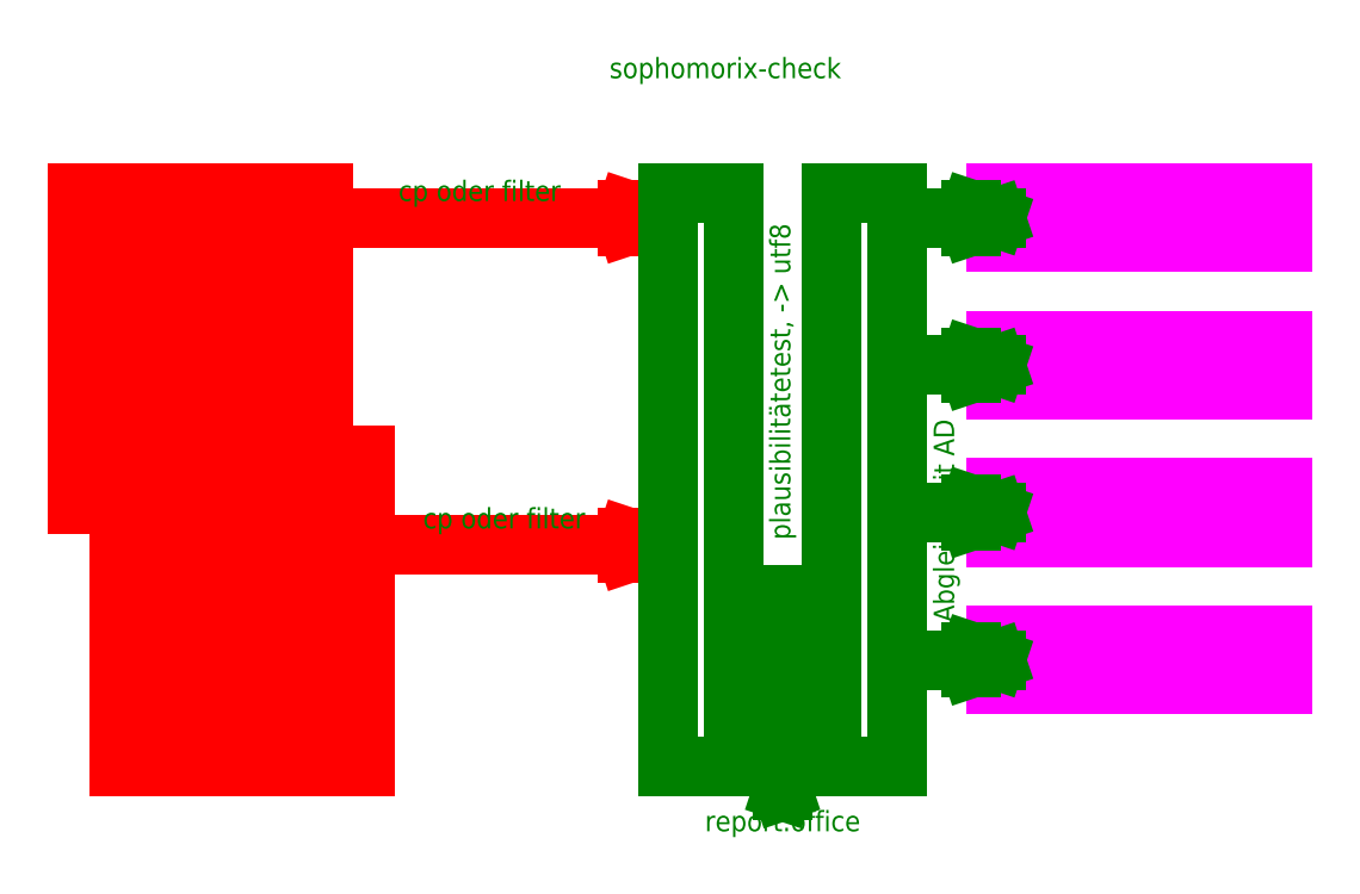
<metadata>
{"format":"dxf","ext":"dxf","renderer":"ezdxf+matplotlib","layout":"modelspace","background":"white","min_lineweight":24,"dpi":150}
</metadata>
<code>
0
SECTION
2
ENTITIES
0
LINE
8
Ausgangsdateien
10
0
20
108
11
30
21
108
0
LINE
8
Ausgangsdateien
10
0
20
102
11
30
21
102
0
LINE
8
Ausgangsdateien
10
0
20
102
11
0
21
108
0
LINE
8
Ausgangsdateien
10
30
20
108
11
30
21
102
0
LINE
8
Ausgangsdateien
10
0
20
100
11
30
21
100
0
LINE
8
Ausgangsdateien
10
0
20
94
11
30
21
94
0
MTEXT
8
Ausgangsdateien
10
15
20
97
30
0
40
2.5
41
15.56
71
5
72
1
1
lehrer.txt
7
iso
210
0
220
0
230
1
50
0
73
2
44
1
0
LINE
8
Ausgangsdateien
10
0
20
94
11
0
21
100
0
LINE
8
Ausgangsdateien
10
30
20
100
11
30
21
94
0
LINE
8
Ausgangsdateien
10
0
20
92
11
30
21
92
0
LINE
8
Ausgangsdateien
10
0
20
86
11
30
21
86
0
LINE
8
Ausgangsdateien
10
0
20
86
11
0
21
92
0
LINE
8
Ausgangsdateien
10
30
20
92
11
30
21
86
0
LINE
8
Ausgangsdateien
10
0
20
84
11
30
21
84
0
LINE
8
Ausgangsdateien
10
0
20
78
11
30
21
78
0
LINE
8
Ausgangsdateien
10
0
20
78
11
0
21
84
0
LINE
8
Ausgangsdateien
10
30
20
84
11
30
21
78
0
MTEXT
8
Ausgangsdateien
10
15
20
105
30
0
40
2.5
41
19.45
71
5
72
1
1
schueler.txt
7
iso
210
0
220
0
230
1
50
0
73
2
44
1
0
MTEXT
8
Ausgangsdateien
10
15
20
89
30
0
40
2.5
41
28.61
71
5
72
1
1
extraschueler.txt
7
iso
210
0
220
0
230
1
50
0
73
2
44
1
0
MTEXT
8
Ausgangsdateien
10
15
20
81
30
0
40
2.5
41
23.89
71
5
72
1
1
extrakurse.txt
7
iso
210
0
220
0
230
1
50
0
73
2
44
1
0
LINE
8
Ausgangsdateien
10
0
20
76
11
35
21
76
0
LINE
8
Ausgangsdateien
10
35
20
76
11
35
21
70
0
LINE
8
Ausgangsdateien
10
35
20
70
11
0
21
70
0
LINE
8
Ausgangsdateien
10
0
20
70
11
0
21
76
0
MTEXT
8
Ausgangsdateien
10
18
20
73
30
0
40
2.5
41
23.89
71
5
72
1
1
multischool.txt
7
iso
210
0
220
0
230
1
50
0
73
2
44
1
0
LINE
8
Ausgangsdateien
10
5
20
68
11
35
21
68
0
LINE
8
Ausgangsdateien
10
5
20
62
11
35
21
62
0
LINE
8
Ausgangsdateien
10
5
20
62
11
5
21
68
0
LINE
8
Ausgangsdateien
10
35
20
68
11
35
21
62
0
LINE
8
Ausgangsdateien
10
5
20
60
11
35
21
60
0
LINE
8
Ausgangsdateien
10
5
20
54
11
35
21
54
0
LINE
8
Ausgangsdateien
10
5
20
54
11
5
21
60
0
LINE
8
Ausgangsdateien
10
35
20
60
11
35
21
54
0
LINE
8
Ausgangsdateien
10
5
20
52
11
35
21
52
0
LINE
8
Ausgangsdateien
10
5
20
46
11
35
21
46
0
LINE
8
Ausgangsdateien
10
5
20
46
11
5
21
52
0
LINE
8
Ausgangsdateien
10
35
20
52
11
35
21
46
0
LINE
8
Ausgangsdateien
10
5
20
44
11
35
21
44
0
LINE
8
Ausgangsdateien
10
5
20
38
11
35
21
38
0
LINE
8
Ausgangsdateien
10
5
20
38
11
5
21
44
0
LINE
8
Ausgangsdateien
10
35
20
44
11
35
21
38
0
MTEXT
8
Ausgangsdateien
10
20
20
65
30
0
40
2
41
20.67
71
5
72
1
1
abc.schueler.txt
7
iso
210
0
220
0
230
1
50
0
73
2
44
1
0
MTEXT
8
Ausgangsdateien
10
20
20
57
30
0
40
2
41
17.56
71
5
72
1
1
abc.lehrer.txt
7
iso
210
0
220
0
230
1
50
0
73
2
44
1
0
MTEXT
8
Ausgangsdateien
10
20
20
49
30
0
40
2
41
28
71
5
72
1
1
abc.extraschueler.txt
7
iso
210
0
220
0
230
1
50
0
73
2
44
1
0
MTEXT
8
Ausgangsdateien
10
20
20
41
30
0
40
2
41
24.22
71
5
72
1
1
abc.extrakurse.txt
7
iso
210
0
220
0
230
1
50
0
73
2
44
1
0
LINE
8
Ausgangsdateien
10
32
20
105
11
70
21
105
0
LINE
8
Ausgangsdateien
10
70
20
105
11
67
21
106
0
LINE
8
Ausgangsdateien
10
67
20
106
11
67
21
104
0
LINE
8
Ausgangsdateien
10
67
20
104
11
70
21
105
0
MTEXT
8
sophomorix-check
10
49
20
108
30
0
40
2.5
41
22.92
71
5
72
1
1
cp oder filter
7
iso
210
0
220
0
230
1
50
0
73
2
44
1
0
LINE
8
Ausgangsdateien
10
70
20
65
11
67
21
66
0
LINE
8
Ausgangsdateien
10
67
20
66
11
67
21
64
0
LINE
8
Ausgangsdateien
10
67
20
64
11
70
21
65
0
LINE
8
Ausgangsdateien
10
37
20
65
11
70
21
65
0
MTEXT
8
sophomorix-check
10
52
20
68
30
0
40
2.5
41
22.92
71
5
72
1
1
cp oder filter
7
iso
210
0
220
0
230
1
50
0
73
2
44
1
0
LINE
8
sophomorix-check
10
72
20
108
11
80
21
108
0
LINE
8
sophomorix-check
10
80
20
38
11
72
21
38
0
LINE
8
sophomorix-check
10
80
20
108
11
80
21
38
0
LINE
8
sophomorix-check
10
72
20
108
11
72
21
38
0
LINE
8
sophomorix-check
10
100
20
38
11
92
21
38
0
LINE
8
sophomorix-check
10
92
20
108
11
100
21
108
0
LINE
8
sophomorix-check
10
92
20
38
11
92
21
108
0
LINE
8
sophomorix-check
10
100
20
38
11
100
21
108
0
MTEXT
8
sophomorix-check
10
86
20
31
30
0
40
2.5
41
20.56
71
5
72
1
1
report.office
7
iso
210
0
220
0
230
1
50
0
73
2
44
1
0
LINE
8
check-result
10
112
20
108
11
147
21
108
0
LINE
8
check-result
10
147
20
108
11
147
21
102
0
LINE
8
check-result
10
147
20
102
11
112
21
102
0
LINE
8
check-result
10
112
20
102
11
112
21
108
0
LINE
8
check-result
10
112
20
90
11
147
21
90
0
LINE
8
check-result
10
147
20
90
11
147
21
84
0
LINE
8
check-result
10
147
20
84
11
112
21
84
0
LINE
8
check-result
10
112
20
84
11
112
21
90
0
LINE
8
check-result
10
112
20
72
11
147
21
72
0
LINE
8
check-result
10
147
20
72
11
147
21
66
0
LINE
8
check-result
10
147
20
66
11
112
21
66
0
LINE
8
check-result
10
112
20
66
11
112
21
72
0
LINE
8
check-result
10
112
20
54
11
147
21
54
0
LINE
8
check-result
10
147
20
54
11
147
21
48
0
LINE
8
check-result
10
147
20
48
11
112
21
48
0
LINE
8
check-result
10
112
20
48
11
112
21
54
0
MTEXT
8
check-result
10
130
20
51
30
0
40
2.5
41
23.61
71
5
72
1
1
sophomorix.kill
7
iso
210
0
220
0
230
1
50
0
73
2
44
1
0
MTEXT
8
check-result
10
130
20
69
30
0
40
2.5
41
26.95
71
5
72
1
1
sophomorix.move
7
iso
210
0
220
0
230
1
50
0
73
2
44
1
0
MTEXT
8
check-result
10
130
20
87
30
0
40
2.5
41
24.45
71
5
72
1
1
sophomorix.add
7
iso
210
0
220
0
230
1
50
0
73
2
44
1
0
MTEXT
8
check-result
10
130
20
105
30
0
40
2.5
41
30
71
5
72
1
1
sophomorix.update
7
iso
210
0
220
0
230
1
50
0
73
2
44
1
0
MTEXT
8
sophomorix-check
10
86
20
85
30
0
40
2.5
41
43.89
71
5
72
1
1
plausibilitätetest, -> utf8
7
iso
210
0
220
0
230
1
50
90
73
2
44
1
0
LINE
8
sophomorix-check
10
86
20
59
11
86
21
35
0
LINE
8
sophomorix-check
10
86
20
35
11
85
21
38
0
LINE
8
sophomorix-check
10
85
20
38
11
87
21
38
0
LINE
8
sophomorix-check
10
87
20
38
11
86
21
35
0
MTEXT
8
sophomorix-check
10
79
20
123
30
0
40
2.5
41
28.89
71
5
72
1
1
sophomorix-check
7
iso
210
0
220
0
230
1
50
0
73
2
44
1
0
LINE
8
sophomorix-check
10
112
20
105
11
102
21
105
0
LINE
8
sophomorix-check
10
112
20
105
11
109
21
106
0
LINE
8
sophomorix-check
10
109
20
106
11
109
21
104
0
LINE
8
sophomorix-check
10
109
20
104
11
112
21
105
0
LINE
8
sophomorix-check
10
112
20
87
11
102
21
87
0
LINE
8
sophomorix-check
10
112
20
87
11
109
21
88
0
LINE
8
sophomorix-check
10
109
20
88
11
109
21
86
0
LINE
8
sophomorix-check
10
109
20
86
11
112
21
87
0
LINE
8
sophomorix-check
10
112
20
69
11
102
21
69
0
LINE
8
sophomorix-check
10
112
20
69
11
109
21
70
0
LINE
8
sophomorix-check
10
109
20
70
11
109
21
68
0
LINE
8
sophomorix-check
10
109
20
68
11
112
21
69
0
LINE
8
sophomorix-check
10
112
20
51
11
102
21
51
0
LINE
8
sophomorix-check
10
112
20
51
11
109
21
52
0
LINE
8
sophomorix-check
10
109
20
52
11
109
21
50
0
LINE
8
sophomorix-check
10
109
20
50
11
112
21
51
0
MTEXT
8
sophomorix-check
10
106
20
68
30
0
40
2.5
41
26.53
71
5
72
1
1
Abgleich mit AD
7
iso
210
0
220
0
230
1
50
90
73
2
44
1
0
ENDSEC
0
EOF

</code>
